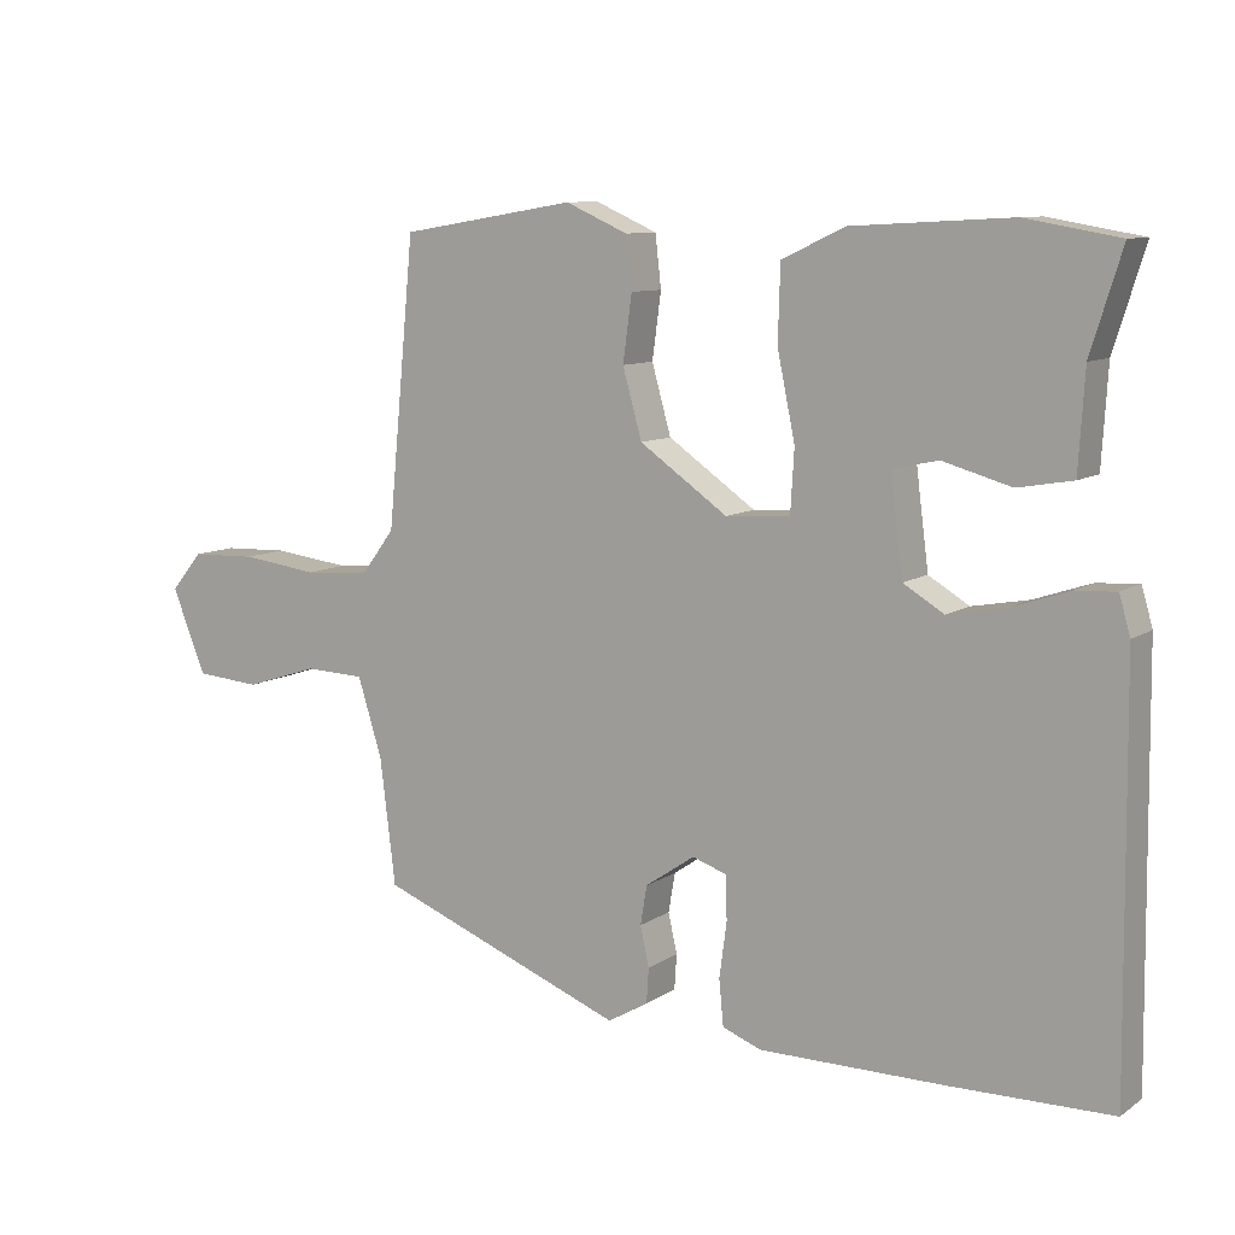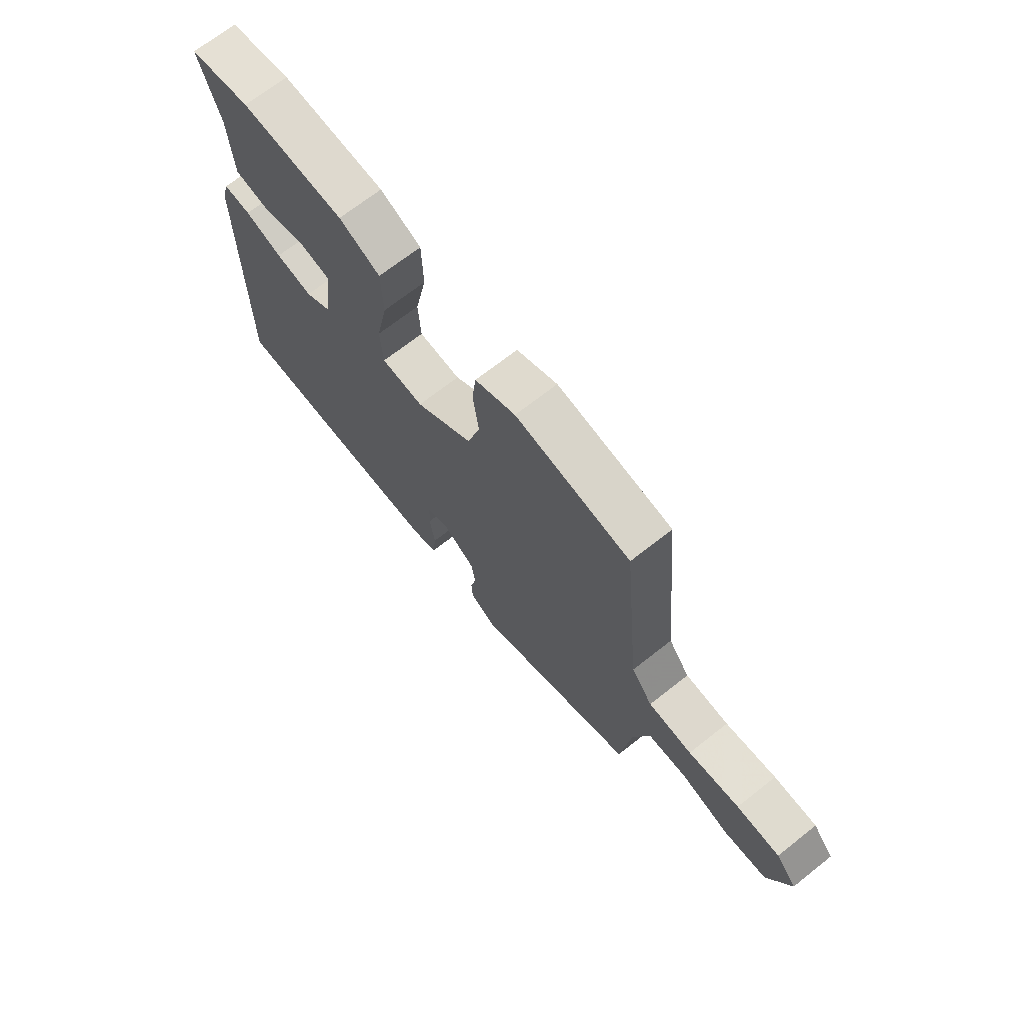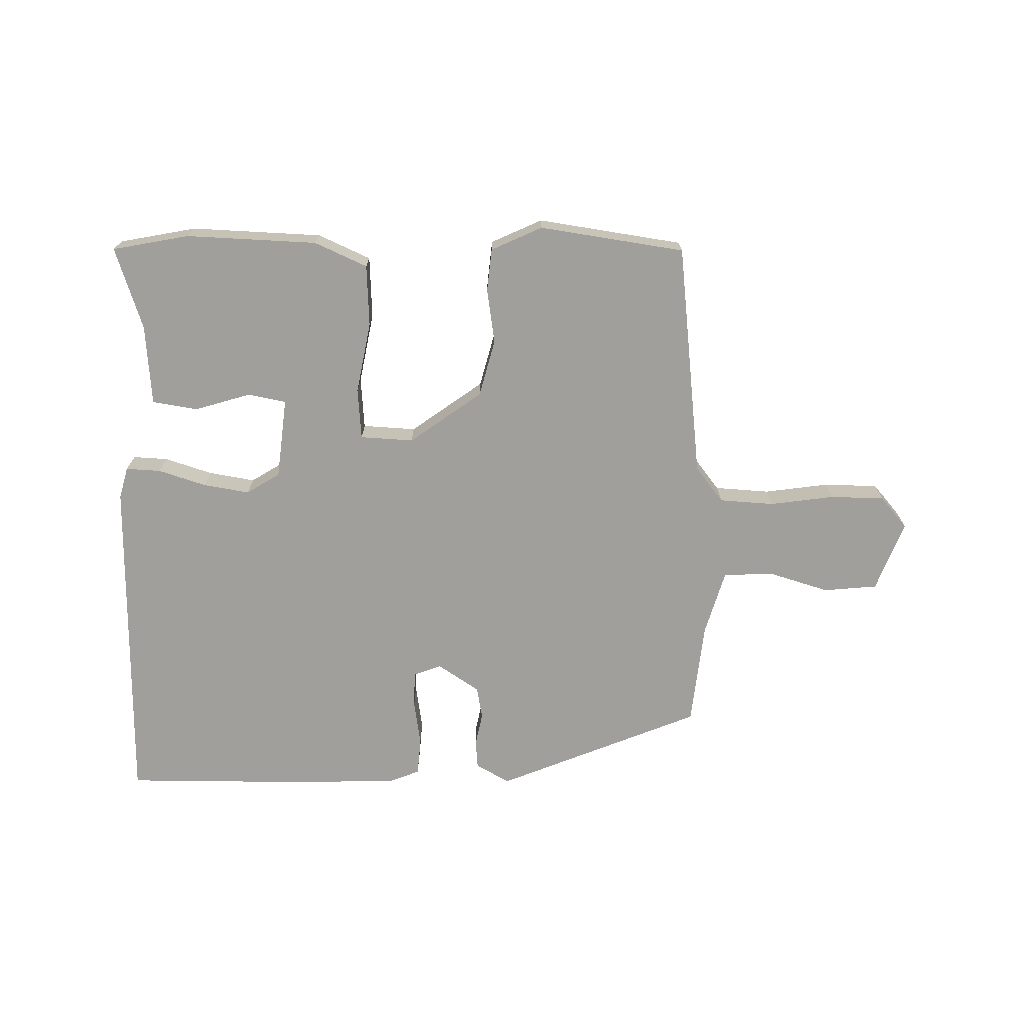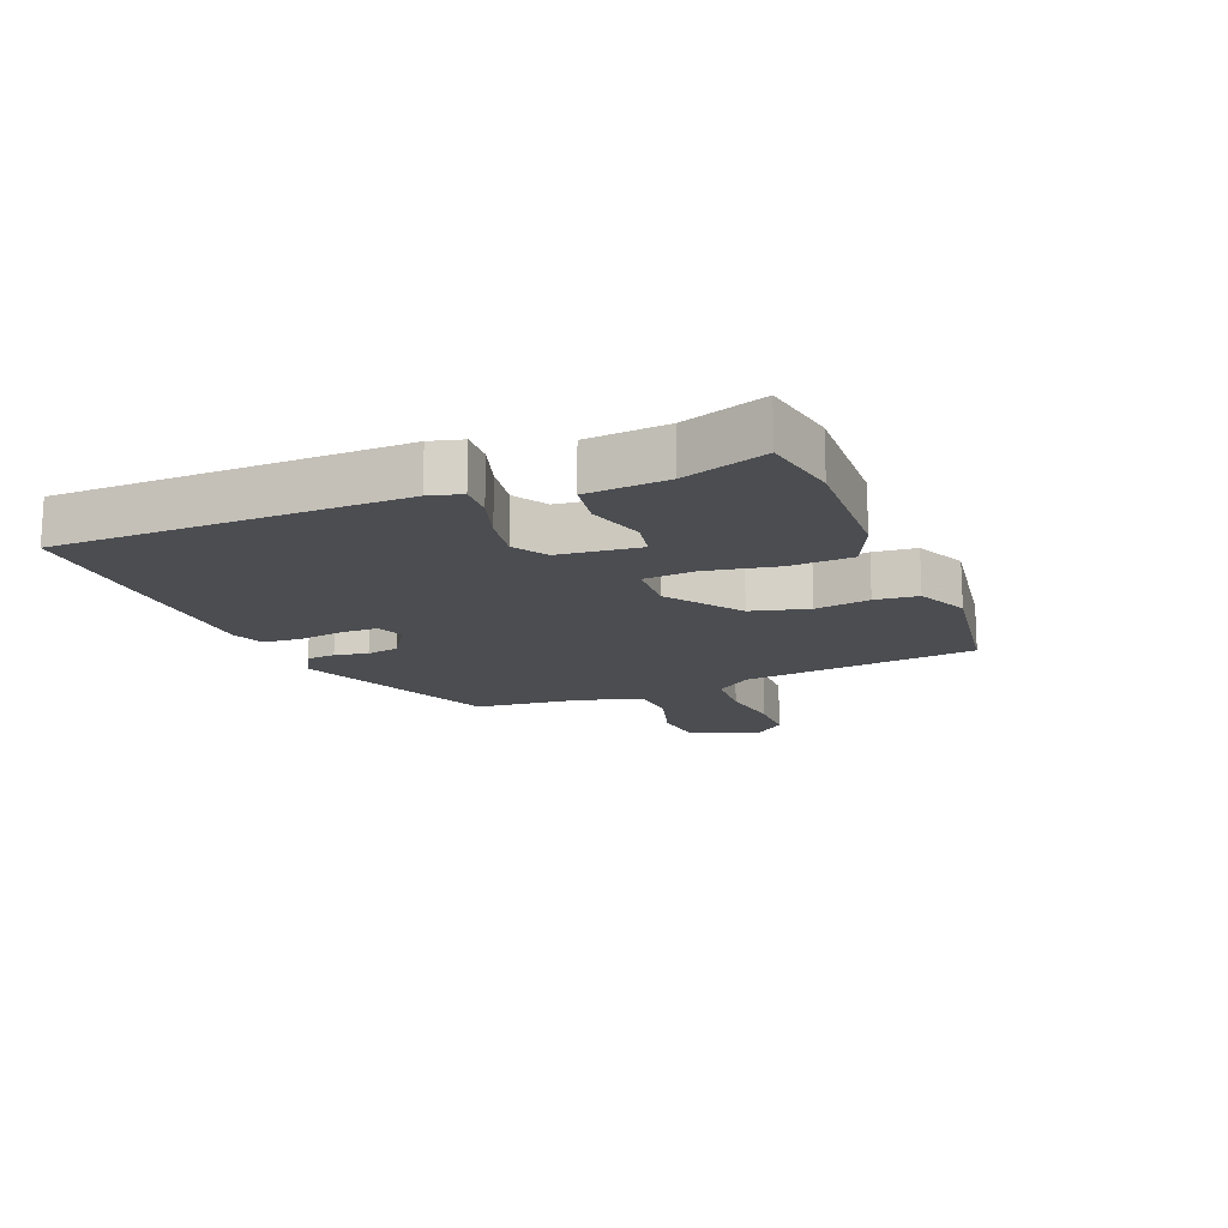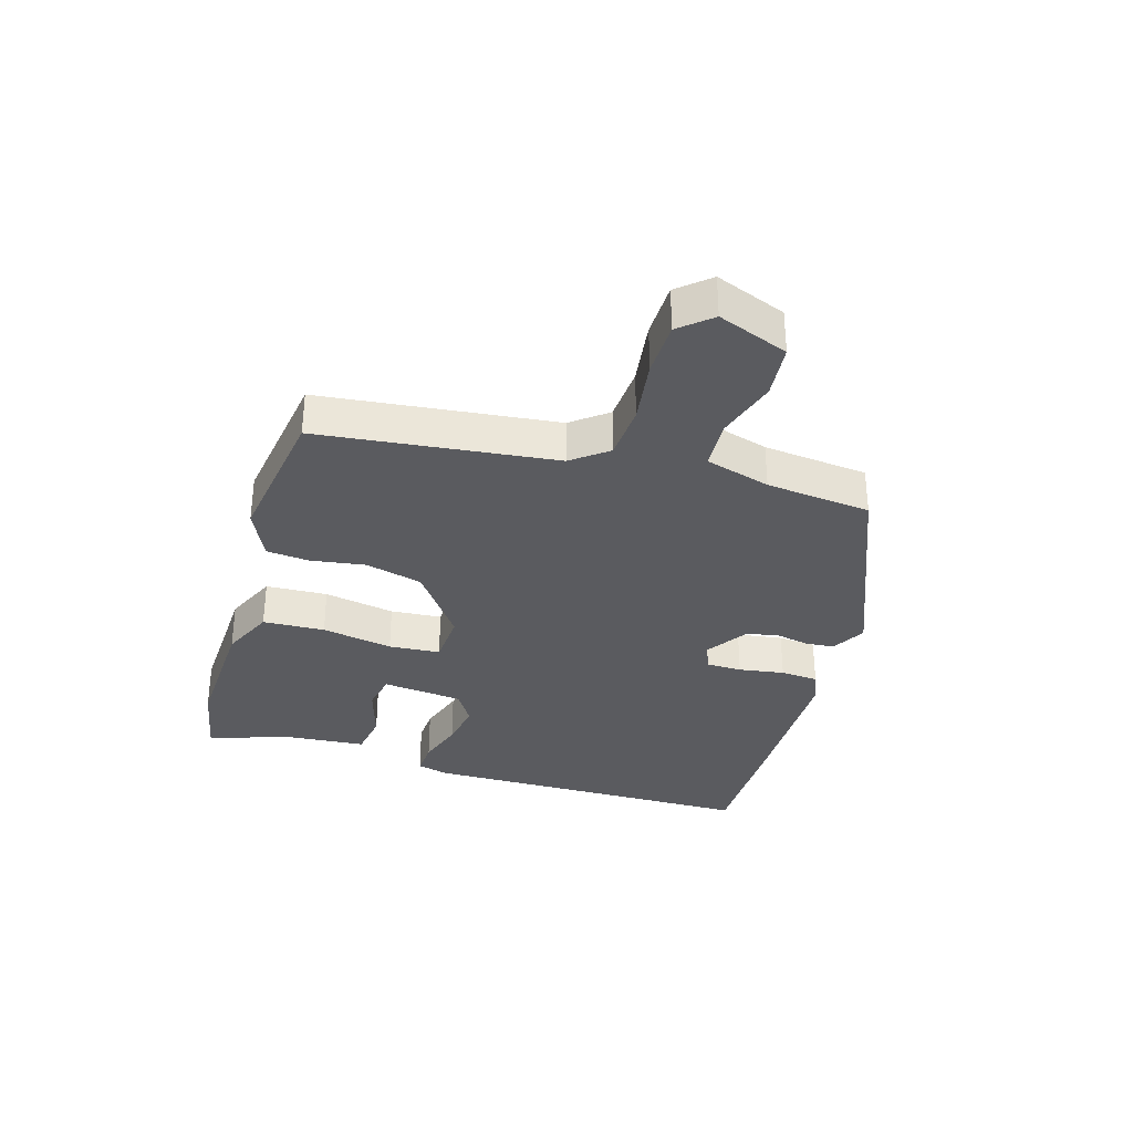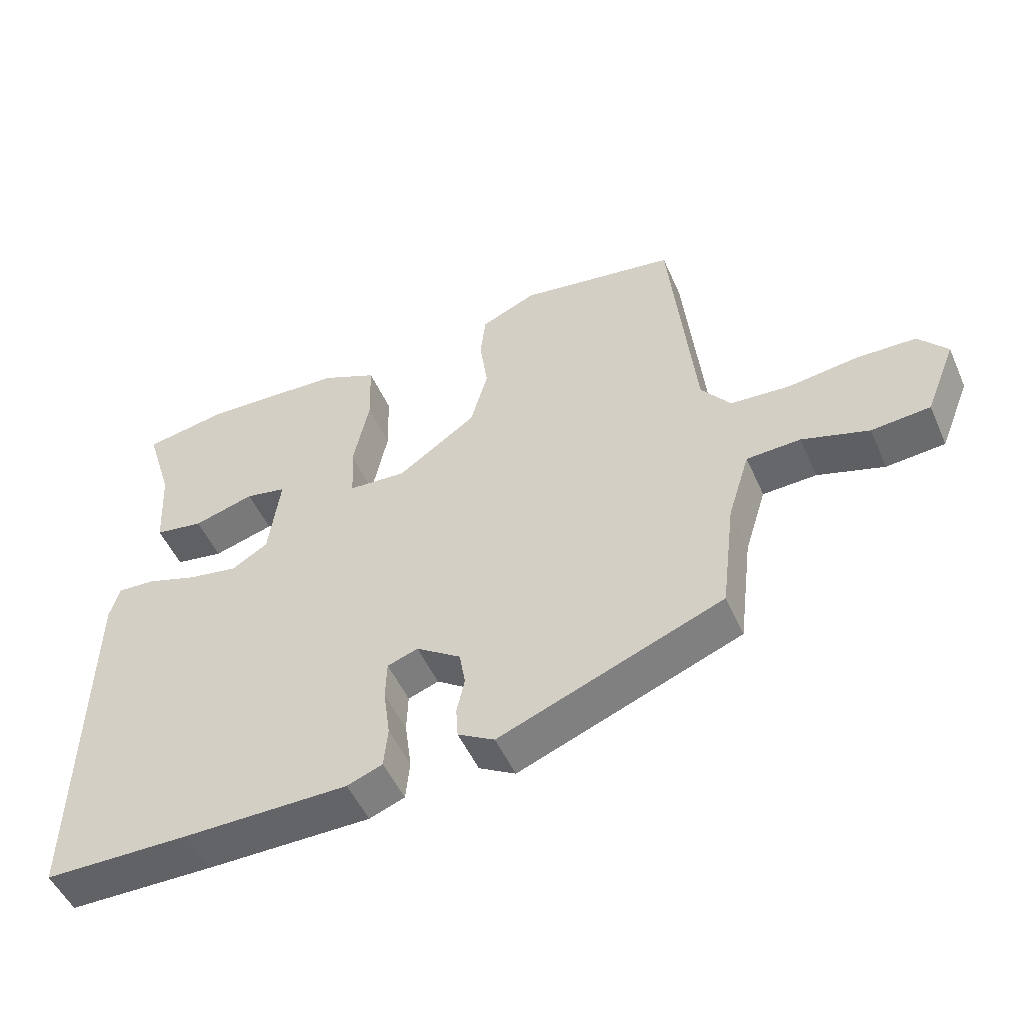
<metadata>
{"format":"obj","ext":"obj","renderer":"f3d","projection":"perspective","resolution":1024,"background":"white","views":[{"elev":9.5,"azim":-148.5,"up":"+Z"},{"elev":69.3,"azim":51.7,"up":"+Z"},{"elev":-71.2,"azim":0.1,"up":"+Y"},{"elev":-15.7,"azim":-67.1,"up":"+Y"},{"elev":-33.1,"azim":74.3,"up":"+Y"},{"elev":-51.1,"azim":23.6,"up":"+Z"}]}
</metadata>
<code>
v -0.337 0.07 -0.502
v -0.556 0.07 -0.499
v -0.55 0.07 0.055
v -0.535 0.07 0.107
v -0.478 0.07 0.103
v -0.401 0.07 0.077
v -0.325 0.07 0.063
v -0.27 0.07 0.096
v -0.253 0.07 0.228
v -0.315 0.07 0.241
v -0.407 0.07 0.215
v -0.481 0.07 0.228
v -0.489 0.07 0.36
v -0.531 0.07 0.495
v -0.405 0.07 0.517
v -0.191 0.07 0.505
v -0.106 0.07 0.465
v -0.103 0.07 0.364
v -0.127 0.07 0.248
v -0.122 0.07 0.164
v -0.035 0.07 0.158
v 0.084 0.07 0.241
v 0.11 0.07 0.334
v 0.098 0.07 0.423
v 0.106 0.07 0.493
v 0.19 0.07 0.53
v 0.427 0.07 0.491
v 0.464 0.07 0.106
v 0.508 0.07 0.047
v 0.598 0.07 0.04
v 0.703 0.07 0.053
v 0.792 0.07 0.05
v 0.835 0.07 -0.002
v 0.789 0.07 -0.116
v 0.701 0.07 -0.123
v 0.601 0.07 -0.091
v 0.52 0.07 -0.094
v 0.487 0.07 -0.2
v 0.466 0.07 -0.371
v 0.13 0.07 -0.502
v 0.075 0.07 -0.47
v 0.072 0.07 -0.423
v 0.084 0.07 -0.369
v 0.075 0.07 -0.316
v 0.008 0.07 -0.27
v -0.038 0.07 -0.286
v -0.04 0.07 -0.345
v -0.03 0.07 -0.42
v -0.036 0.07 -0.482
v -0.089 0.07 -0.502
v -0.337 0 -0.502
v -0.556 0 -0.499
v -0.55 0 0.055
v -0.535 0 0.107
v -0.478 0 0.103
v -0.401 0 0.077
v -0.325 0 0.063
v -0.27 0 0.096
v -0.253 0 0.228
v -0.315 0 0.241
v -0.407 0 0.215
v -0.481 0 0.228
v -0.489 0 0.36
v -0.531 0 0.495
v -0.405 0 0.517
v -0.191 0 0.505
v -0.106 0 0.465
v -0.103 0 0.364
v -0.127 0 0.248
v -0.122 0 0.164
v -0.035 0 0.158
v 0.084 0 0.241
v 0.11 0 0.334
v 0.098 0 0.423
v 0.106 0 0.493
v 0.19 0 0.53
v 0.427 0 0.491
v 0.464 0 0.106
v 0.508 0 0.047
v 0.598 0 0.04
v 0.703 0 0.053
v 0.792 0 0.05
v 0.835 0 -0.002
v 0.789 0 -0.116
v 0.701 0 -0.123
v 0.601 0 -0.091
v 0.52 0 -0.094
v 0.487 0 -0.2
v 0.466 0 -0.371
v 0.13 0 -0.502
v 0.075 0 -0.47
v 0.072 0 -0.423
v 0.084 0 -0.369
v 0.075 0 -0.316
v 0.008 0 -0.27
v -0.038 0 -0.286
v -0.04 0 -0.345
v -0.03 0 -0.42
v -0.036 0 -0.482
v -0.089 0 -0.502
f 4 5 6
f 3 4 6
f 2 3 6
f 1 2 6
f 50 1 6
f 49 50 6
f 48 49 6
f 47 48 6
f 46 47 6 7
f 45 46 7 8
f 44 45 8 9
f 41 42 43
f 40 41 43
f 39 40 43
f 38 39 43
f 37 38 43 44
f 34 35 36
f 33 34 36
f 32 33 36
f 31 32 36
f 30 31 36
f 29 30 36 37
f 28 29 37 44
f 26 27 28
f 25 26 28
f 24 25 28
f 23 24 28
f 22 23 28 44
f 17 18 19
f 16 17 19
f 15 16 19
f 14 15 19
f 13 14 19
f 13 19 20
f 10 11 12 13
f 9 10 13
f 9 13 20
f 44 9 20
f 21 22 44
f 20 21 44
f 56 55 54
f 56 54 53
f 56 53 52
f 56 52 51
f 56 51 100
f 56 100 99
f 56 99 98
f 56 98 97
f 57 56 97 96
f 58 57 96 95
f 59 58 95 94
f 93 92 91
f 93 91 90
f 93 90 89
f 93 89 88
f 94 93 88 87
f 86 85 84
f 86 84 83
f 86 83 82
f 86 82 81
f 86 81 80
f 87 86 80 79
f 94 87 79 78
f 78 77 76
f 78 76 75
f 78 75 74
f 78 74 73
f 94 78 73 72
f 69 68 67
f 69 67 66
f 69 66 65
f 69 65 64
f 69 64 63
f 70 69 63
f 63 62 61 60
f 63 60 59
f 70 63 59
f 70 59 94
f 94 72 71
f 94 71 70
f 1 51 52 2
f 2 52 53 3
f 3 53 54 4
f 4 54 55 5
f 5 55 56 6
f 6 56 57 7
f 7 57 58 8
f 8 58 59 9
f 9 59 60 10
f 10 60 61 11
f 11 61 62 12
f 12 62 63 13
f 13 63 64 14
f 14 64 65 15
f 15 65 66 16
f 16 66 67 17
f 17 67 68 18
f 18 68 69 19
f 19 69 70 20
f 20 70 71 21
f 21 71 72 22
f 22 72 73 23
f 23 73 74 24
f 24 74 75 25
f 25 75 76 26
f 26 76 77 27
f 27 77 78 28
f 28 78 79 29
f 29 79 80 30
f 30 80 81 31
f 31 81 82 32
f 32 82 83 33
f 33 83 84 34
f 34 84 85 35
f 35 85 86 36
f 36 86 87 37
f 37 87 88 38
f 38 88 89 39
f 39 89 90 40
f 40 90 91 41
f 41 91 92 42
f 42 92 93 43
f 43 93 94 44
f 44 94 95 45
f 45 95 96 46
f 46 96 97 47
f 47 97 98 48
f 48 98 99 49
f 49 99 100 50
f 50 100 51 1

</code>
